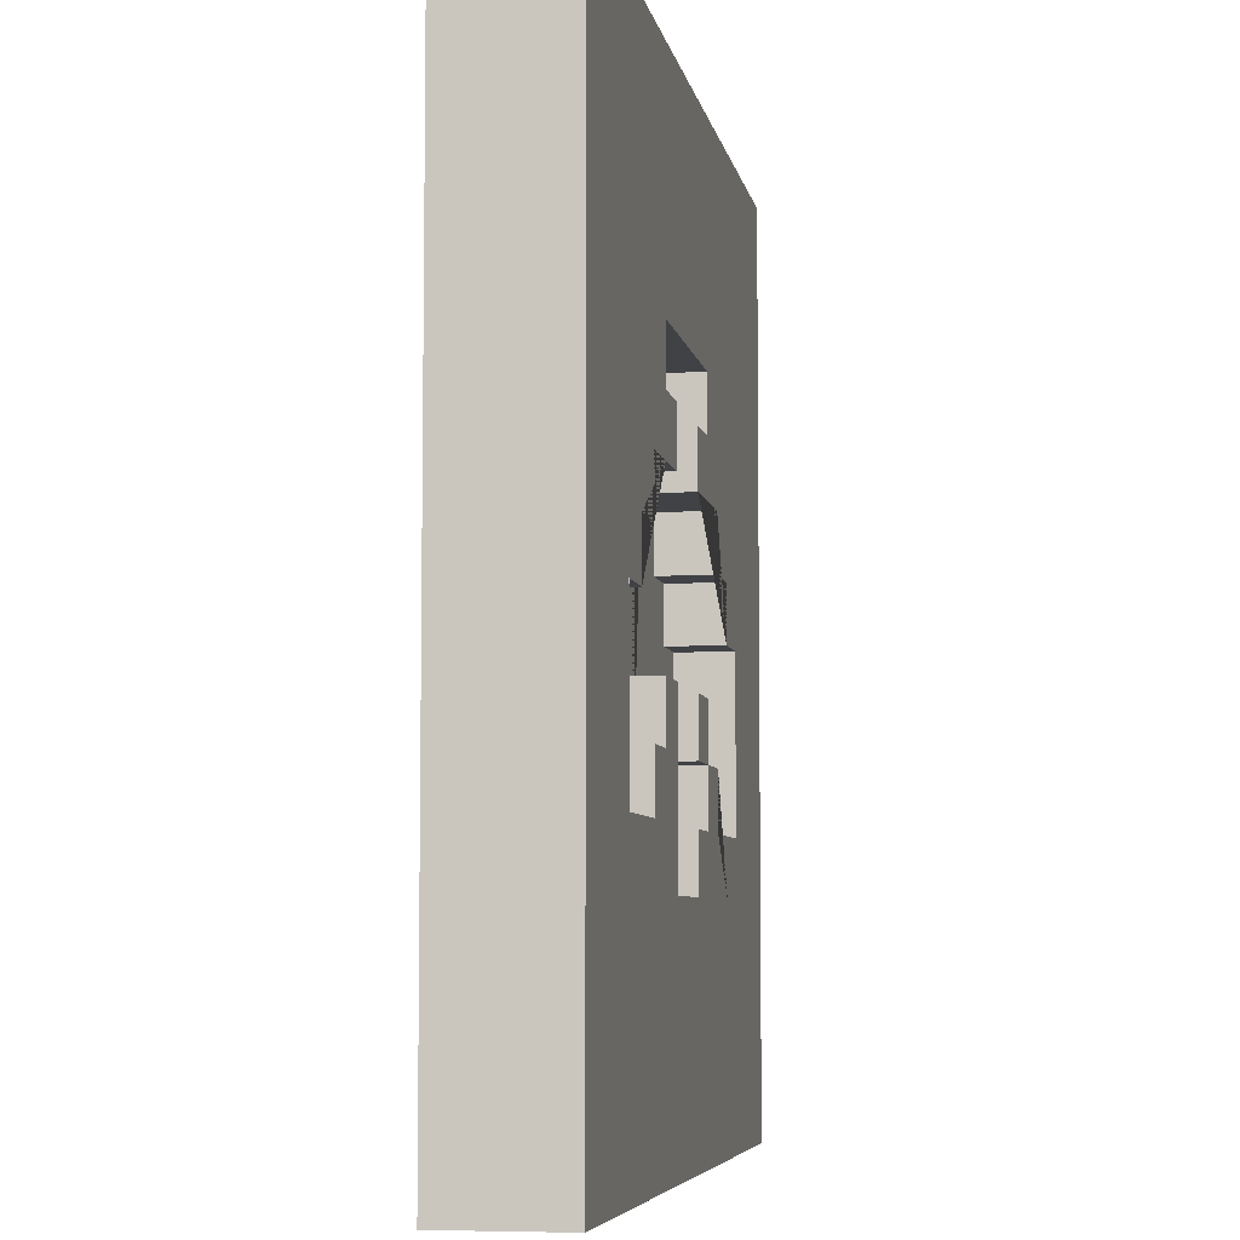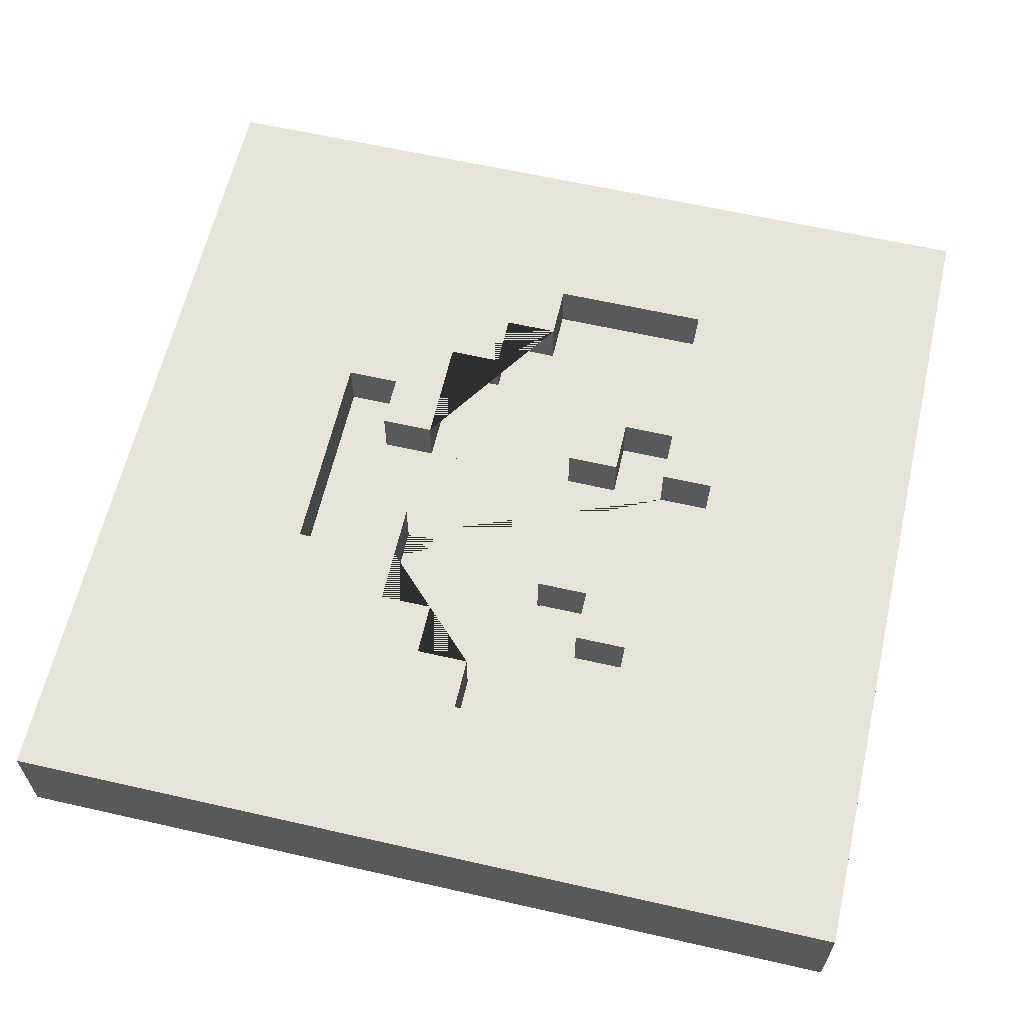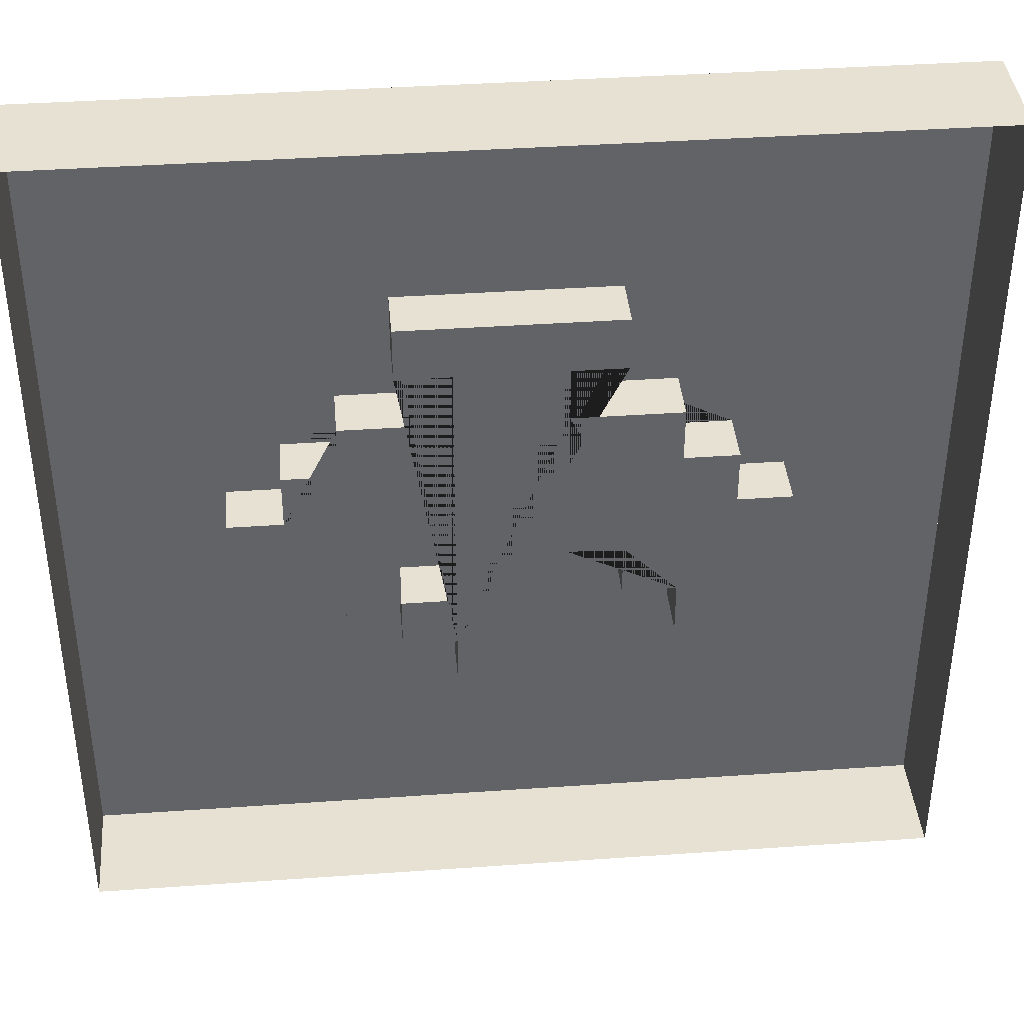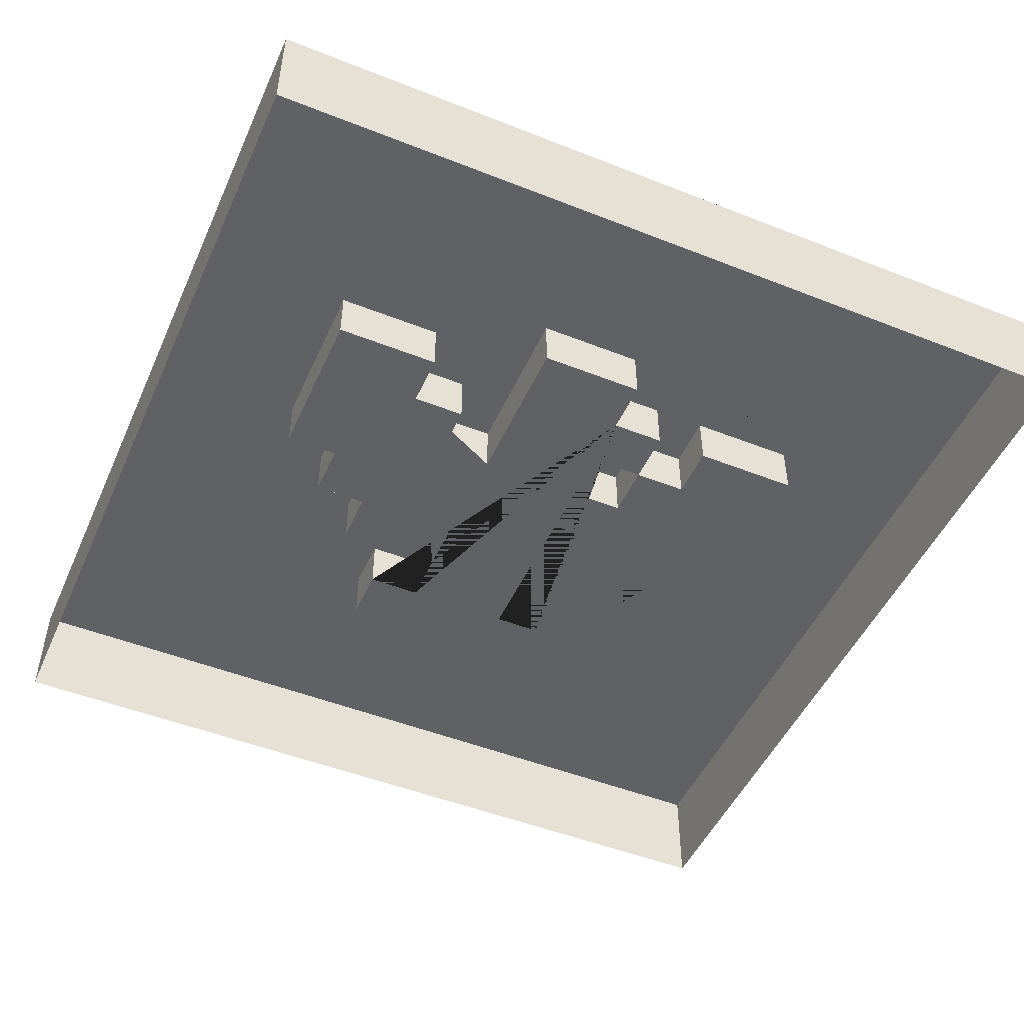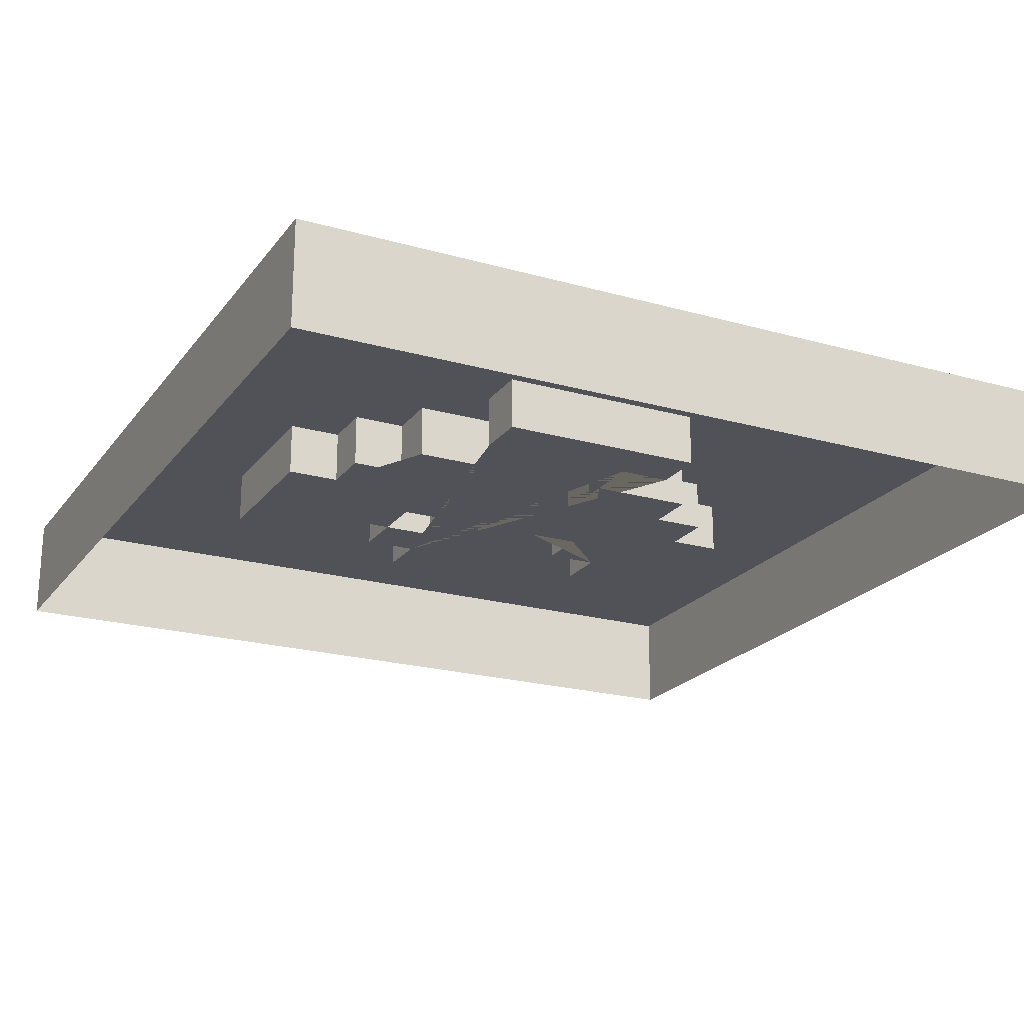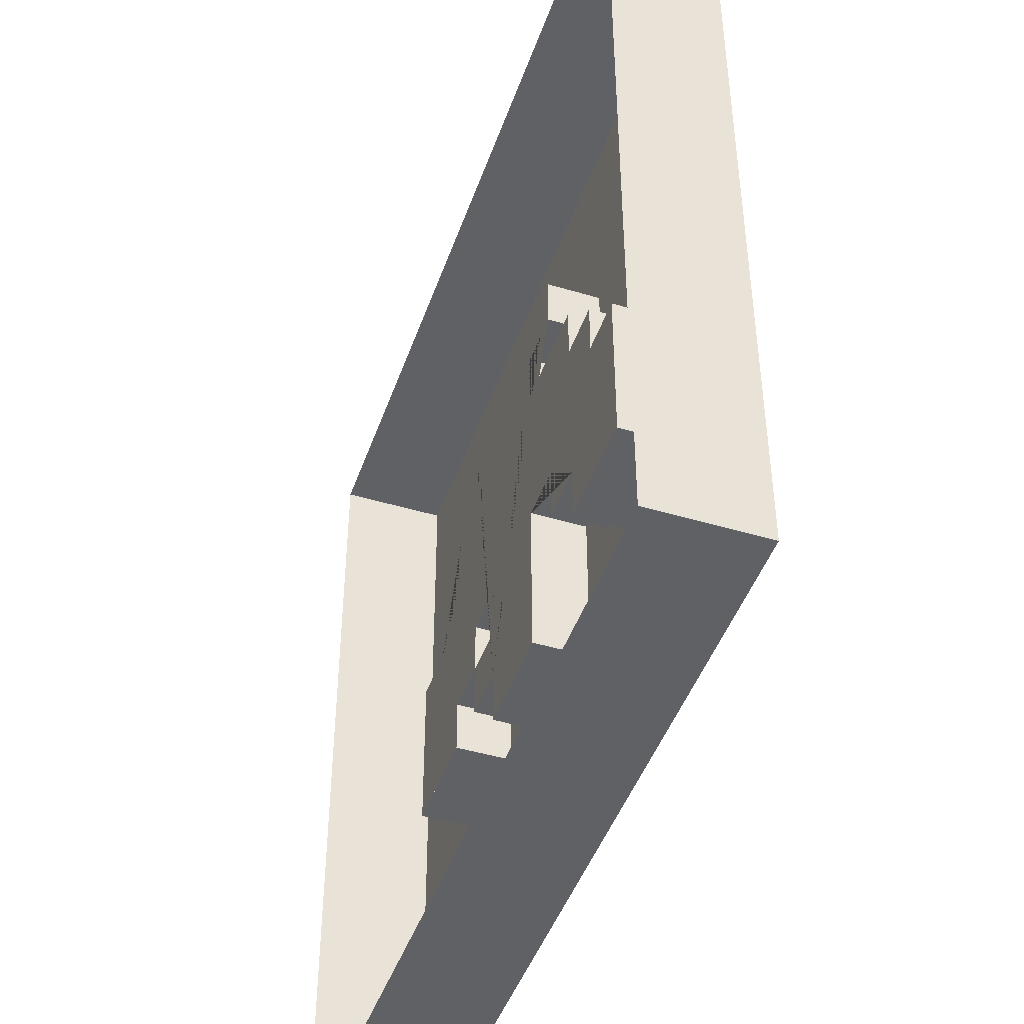
<metadata>
{"format":"obj","ext":"obj","renderer":"f3d","projection":"perspective","resolution":1024,"background":"white","views":[{"elev":-6.1,"azim":100.0,"up":"+Z"},{"elev":61.9,"azim":103.0,"up":"+Y"},{"elev":39.5,"azim":-5.0,"up":"+Z"},{"elev":-48.9,"azim":156.3,"up":"+Y"},{"elev":-21.4,"azim":-26.6,"up":"+Y"},{"elev":-45.8,"azim":71.1,"up":"+Z"}]}
</metadata>
<code>
o Floor_11
v -0.5 0 0.5
v -0.5 0.125 0.5
v -0.5 0 -0.5
v -0.5 0.125 -0.5
v 0.5 0 0.5
v 0.5 0.125 0.5
v 0.5 0 -0.5
v 0.5 0.125 -0.5
v -0.5 0.125 0.5
v -0.5 0.125 -0.5
v 0.5 0.125 0.5
v 0.5 0.125 -0.5
v -0.4375 0.125 -0.5
v -0.375 0.125 -0.5
v -0.3125 0.125 -0.5
v -0.25 0.125 -0.5
v -0.1875 0.125 -0.5
v -0.125 0.125 -0.5
v -0.0625 0.125 -0.5
v 0 0.125 -0.5
v 0.0625 0.125 -0.5
v 0.125 0.125 -0.5
v 0.1875 0.125 -0.5
v 0.25 0.125 -0.5
v 0.3125 0.125 -0.5
v 0.375 0.125 -0.5
v 0.4375 0.125 -0.5
v 0.4375 0.125 0.5
v 0.375 0.125 0.5
v 0.3125 0.125 0.5
v 0.25 0.125 0.5
v 0.1875 0.125 0.5
v 0.125 0.125 0.5
v 0.0625 0.125 0.5
v 0 0.125 0.5
v -0.0625 0.125 0.5
v -0.125 0.125 0.5
v -0.1875 0.125 0.5
v -0.25 0.125 0.5
v -0.3125 0.125 0.5
v -0.375 0.125 0.5
v -0.4375 0.125 0.5
v -0.5 0.125 0.4375
v -0.5 0.125 0.375
v -0.5 0.125 0.3125
v -0.5 0.125 0.25
v -0.5 0.125 0.1875
v -0.5 0.125 0.125
v -0.5 0.125 0.0625
v -0.5 0.125 0
v -0.5 0.125 -0.0625
v -0.5 0.125 -0.125
v -0.5 0.125 -0.1875
v -0.5 0.125 -0.25
v -0.5 0.125 -0.3125
v -0.5 0.125 -0.375
v -0.5 0.125 -0.4375
v 0.5 0.125 -0.4375
v 0.5 0.125 -0.375
v 0.5 0.125 -0.3125
v 0.5 0.125 -0.25
v 0.5 0.125 -0.1875
v 0.5 0.125 -0.125
v 0.5 0.125 -0.0625
v 0.5 0.125 0
v 0.5 0.125 0.0625
v 0.5 0.125 0.125
v 0.5 0.125 0.1875
v 0.5 0.125 0.25
v 0.5 0.125 0.3125
v 0.5 0.125 0.375
v 0.5 0.125 0.4375
v 0.4375 0.125 -0.25
v 0.4375 0.125 0.25
v 0.375 0.125 -0.25
v 0.375 0.125 0.25
v 0.3125 0.125 -0.25
v 0.3125 0.125 -0.1875
v 0.3125 0.125 -0.125
v 0.3125 0.125 -0.0625
v 0.3125 0.125 0
v 0.3125 0.125 0.0625
v 0.3125 0.125 0.125
v 0.3125 0.125 0.1875
v 0.3125 0.125 0.25
v 0.25 0.125 -0.25
v 0.25 0.125 -0.1875
v 0.25 0.125 0
v 0.25 0.125 0.0625
v 0.25 0.125 0.25
v 0.1875 0.125 -0.25
v 0.1875 0.125 -0.1875
v 0.1875 0.125 -0.125
v 0.1875 0.125 0.0625
v 0.1875 0.125 0.125
v 0.1875 0.125 0.25
v 0.125 0.125 -0.25
v 0.125 0.125 -0.125
v 0.125 0.125 -0.0625
v 0.125 0.125 0.125
v 0.125 0.125 0.1875
v 0.125 0.125 0.25
v 0.0625 0.125 -0.25
v 0.0625 0.125 -0.1875
v 0.0625 0.125 -0.125
v 0.0625 0.125 -0.0625
v 0.0625 0.125 0.125
v 0.0625 0.125 0.1875
v 0.0625 0.125 0.25
v 0 0.125 -0.25
v 0 0.125 0.25
v -0.0625 0.125 -0.25
v -0.0625 0.125 -0.1875
v -0.0625 0.125 -0.125
v -0.0625 0.125 -0.0625
v -0.0625 0.125 0.125
v -0.0625 0.125 0.1875
v -0.0625 0.125 0.25
v -0.125 0.125 -0.25
v -0.125 0.125 -0.1875
v -0.125 0.125 -0.125
v -0.125 0.125 -0.0625
v -0.125 0.125 0.125
v -0.125 0.125 0.1875
v -0.125 0.125 0.25
v -0.1875 0.125 -0.25
v -0.1875 0.125 -0.1875
v -0.1875 0.125 -0.125
v -0.1875 0.125 0.0625
v -0.1875 0.125 0.125
v -0.1875 0.125 0.25
v -0.25 0.125 -0.25
v -0.25 0.125 -0.1875
v -0.25 0.125 0
v -0.25 0.125 0.0625
v -0.25 0.125 0.25
v -0.3125 0.125 -0.25
v -0.3125 0.125 -0.1875
v -0.3125 0.125 -0.125
v -0.3125 0.125 -0.0625
v -0.3125 0.125 0
v -0.3125 0.125 0.0625
v -0.3125 0.125 0.125
v -0.3125 0.125 0.1875
v -0.3125 0.125 0.25
v -0.375 0.125 -0.25
v -0.375 0.125 0.25
v -0.4375 0.125 -0.25
v -0.4375 0.125 0.25
v 0.3125 0.0625 -0.1875
v 0.3125 0.0625 -0.125
v 0.3125 0.0625 -0.0625
v 0.3125 0.0625 0
v 0.25 0.0625 0
v 0.25 0.0625 0.0625
v 0.1875 0.0625 -0.1875
v 0.1875 0.0625 -0.125
v 0.1875 0.0625 0.0625
v 0.1875 0.0625 0.125
v 0.125 0.0625 -0.125
v 0.125 0.0625 -0.0625
v 0.125 0.0625 0.1875
v 0.125 0.0625 0.25
v 0.0625 0.0625 -0.25
v 0.0625 0.0625 -0.1875
v 0.0625 0.0625 -0.125
v 0.0625 0.0625 -0.0625
v 0.0625 0.0625 0
v 0.0625 0.0625 0.0625
v 0.0625 0.0625 0.125
v 0.0625 0.0625 0.1875
v -0.0625 0.0625 -0.25
v -0.0625 0.0625 -0.1875
v -0.0625 0.0625 -0.125
v -0.0625 0.0625 -0.0625
v -0.0625 0.0625 0
v -0.0625 0.0625 0.0625
v -0.0625 0.0625 0.125
v -0.0625 0.0625 0.1875
v -0.125 0.0625 -0.1875
v -0.125 0.0625 -0.125
v -0.125 0.0625 -0.0625
v -0.125 0.0625 0.1875
v -0.125 0.0625 0.25
v -0.1875 0.0625 -0.1875
v -0.1875 0.0625 -0.125
v -0.1875 0.0625 0.0625
v -0.1875 0.0625 0.125
v -0.25 0.0625 0
v -0.25 0.0625 0.0625
v -0.3125 0.0625 -0.1875
v -0.3125 0.0625 -0.125
v -0.3125 0.0625 -0.0625
v -0.3125 0.0625 0
v -0.25 0.0625 -0.1875
v -0.125 0.0625 0.125
v -0.0625 0.0625 0.25
v 0 0.0625 -0.25
v 0 0.0625 0.25
v 0.0625 0.0625 0.25
v 0.125 0.0625 0.125
v 0.25 0.0625 -0.1875
v 0.0625 0.125 -0.25
v 0.0625 0.125 -0.0625
v 0.0625 0.0625 -0.25
v 0.0625 0.0625 -0.0625
v 0.3125 0.125 -0.1875
v 0.3125 0.125 0
v 0.3125 0.0625 -0.1875
v 0.3125 0.0625 0
v -0.3125 0.125 -0.1875
v -0.3125 0.125 0
v -0.3125 0.0625 -0.1875
v -0.3125 0.0625 0
v -0.125 0.125 0.25
v 0.125 0.125 0.25
v -0.125 0.0625 0.25
v 0.125 0.0625 0.25
v 0.1875 0.125 -0.1875
v 0.3125 0.125 -0.1875
v 0.1875 0.0625 -0.1875
v 0.3125 0.0625 -0.1875
v -0.3125 0.125 -0.1875
v -0.1875 0.125 -0.1875
v -0.3125 0.0625 -0.1875
v -0.1875 0.0625 -0.1875
v -0.1875 0.125 0.125
v -0.0625 0.125 0.125
v -0.1875 0.0625 0.125
v -0.0625 0.0625 0.125
v 0.0625 0.125 0.125
v 0.1875 0.125 0.125
v 0.0625 0.0625 0.125
v 0.1875 0.0625 0.125
v 0.125 0.125 -0.125
v 0.1875 0.125 -0.125
v 0.125 0.0625 -0.125
v 0.1875 0.0625 -0.125
v -0.125 0.125 -0.0625
v -0.0625 0.125 -0.0625
v -0.125 0.0625 -0.0625
v -0.0625 0.0625 -0.0625
v -0.125 0.0625 -0.125
v -0.1875 0.0625 -0.125
v -0.125 0.125 -0.125
v -0.1875 0.125 -0.125
v -0.125 0.125 -0.1875
v -0.0625 0.125 -0.1875
v -0.125 0.0625 -0.1875
v -0.0625 0.0625 -0.1875
v 0.0625 0.125 -0.0625
v 0.125 0.125 -0.0625
v 0.0625 0.0625 -0.0625
v 0.125 0.0625 -0.0625
v -0.25 0.125 0.0625
v -0.1875 0.125 0.0625
v -0.25 0.0625 0.0625
v -0.1875 0.0625 0.0625
v -0.3125 0.125 0
v -0.25 0.125 0
v -0.3125 0.0625 0
v -0.25 0.0625 0
v -0.0625 0.125 -0.1875
v -0.0625 0.125 -0.25
v -0.0625 0.0625 -0.1875
v -0.0625 0.0625 -0.25
v 0.1875 0.125 -0.125
v 0.1875 0.125 -0.1875
v 0.1875 0.0625 -0.125
v 0.1875 0.0625 -0.1875
v 0.125 0.125 -0.0625
v 0.125 0.125 -0.125
v 0.125 0.0625 -0.0625
v 0.125 0.0625 -0.125
v -0.0625 0.125 -0.0625
v -0.0625 0.125 -0.125
v -0.0625 0.0625 -0.0625
v -0.0625 0.0625 -0.125
v -0.125 0.125 -0.0625
v -0.125 0.125 -0.125
v -0.125 0.0625 -0.0625
v -0.125 0.0625 -0.125
v -0.125 0.125 -0.125
v -0.125 0.125 -0.1875
v -0.125 0.0625 -0.125
v -0.125 0.0625 -0.1875
v -0.1875 0.125 -0.125
v -0.1875 0.125 -0.1875
v -0.1875 0.0625 -0.125
v -0.1875 0.0625 -0.1875
v -0.25 0.125 0.0625
v -0.25 0.125 0
v -0.25 0.0625 0.0625
v -0.25 0.0625 0
v -0.1875 0.125 0.125
v -0.1875 0.125 0.0625
v -0.1875 0.0625 0.125
v -0.1875 0.0625 0.0625
v -0.0625 0.125 0.1875
v -0.0625 0.125 0.125
v -0.0625 0.0625 0.1875
v -0.0625 0.0625 0.125
v -0.125 0.125 0.25
v -0.125 0.125 0.1875
v -0.125 0.0625 0.25
v -0.125 0.0625 0.1875
v -0.125 0.125 0.1875
v -0.0625 0.125 0.1875
v -0.125 0.0625 0.1875
v -0.0625 0.0625 0.1875
v 0.0625 0.125 0.1875
v 0.125 0.125 0.1875
v 0.0625 0.0625 0.1875
v 0.125 0.0625 0.1875
v 0.0625 0.125 0.1875
v 0.0625 0.125 0.125
v 0.0625 0.0625 0.1875
v 0.0625 0.0625 0.125
v 0.125 0.125 0.25
v 0.125 0.125 0.1875
v 0.125 0.0625 0.25
v 0.125 0.0625 0.1875
v 0.1875 0.125 0.125
v 0.1875 0.125 0.0625
v 0.1875 0.0625 0.125
v 0.1875 0.0625 0.0625
v 0.25 0.125 0.0625
v 0.25 0.125 0
v 0.25 0.0625 0.0625
v 0.25 0.0625 0
v 0.1875 0.125 0.0625
v 0.25 0.125 0.0625
v 0.1875 0.0625 0.0625
v 0.25 0.0625 0.0625
v 0.25 0.125 0
v 0.3125 0.125 0
v 0.25 0.0625 0
v 0.3125 0.0625 0
v -0.0625 0.125 -0.25
v 0.0625 0.125 -0.25
v -0.0625 0.0625 -0.25
v 0.0625 0.0625 -0.25
v -0.0625 0.0625 -0.125
v -0.125 0.0625 -0.125
v -0.0625 0.125 -0.125
v -0.125 0.125 -0.125
f 1 2 4 3
f 3 4 8 7
f 7 8 6 5
f 5 6 2 1
f 100 107 108 101 102 96 90 85 84 83 82 81 88 89 94 95
f 134 141 142 143 144 145 136 131 125 124 117 116 123 130 129 135
f 114 121 122 115
f 132 137 138 133 127 128 121 120 113 112 119 126
f 97 103 104 105 106 99 98 93 92 87 78 77 86 91
f 14 13 10 57 56 55 54 148 146 137 132 126 119 112 110 103 97 91 86 77 75 73 61 60 59 58 12 27 26 25 24 23 22 21 20 19 18 17 16 15
f 75 77 78 79 80 81 82 83 84 85 76 74 69 68 67 66 65 64 63 62 61 73
f 146 148 54 53 52 51 50 49 48 47 46 149 147 145 144 143 142 141 140 139 138 137
f 189 190 187 188 196 178 177 176 175 182 181 186 185 195 191 192 193 194
f 173 180 181 174 175 176 177 178 179 183 184 197 199 200 163 162 171 170 169 168 167 166 165 164 198 172
f 157 160 161 167 168 169 170 201 159 158 155 154 153 152 151 150 202 156
f 204 203 205 206
f 216 218 217 215
f 208 207 209 210
f 212 214 213 211
f 220 219 221 222
f 28 11 72 71 70 69 74 76 85 90 96 102 109 111 118 125 131 136 145 147 149 46 45 44 43 9 42 41 40 39 38 37 36 35 34 33 32 31 30 29
f 340 339 341 342
f 224 223 225 226
f 228 230 229 227
f 232 234 233 231
f 236 235 237 238
f 240 239 241 242
f 245 246 244 243
f 248 247 249 250
f 252 251 253 254
f 256 258 257 255
f 260 262 261 259
f 264 263 265 266
f 268 267 269 270
f 272 271 273 274
f 276 275 277 278
f 280 282 281 279
f 284 283 285 286
f 288 290 289 287
f 292 291 293 294
f 296 295 297 298
f 300 299 301 302
f 304 303 305 306
f 308 307 309 310
f 312 311 313 314
f 316 318 317 315
f 320 322 321 319
f 324 326 325 323
f 328 330 329 327
f 332 334 333 331
f 336 338 337 335
f 345 343 344 346

</code>
